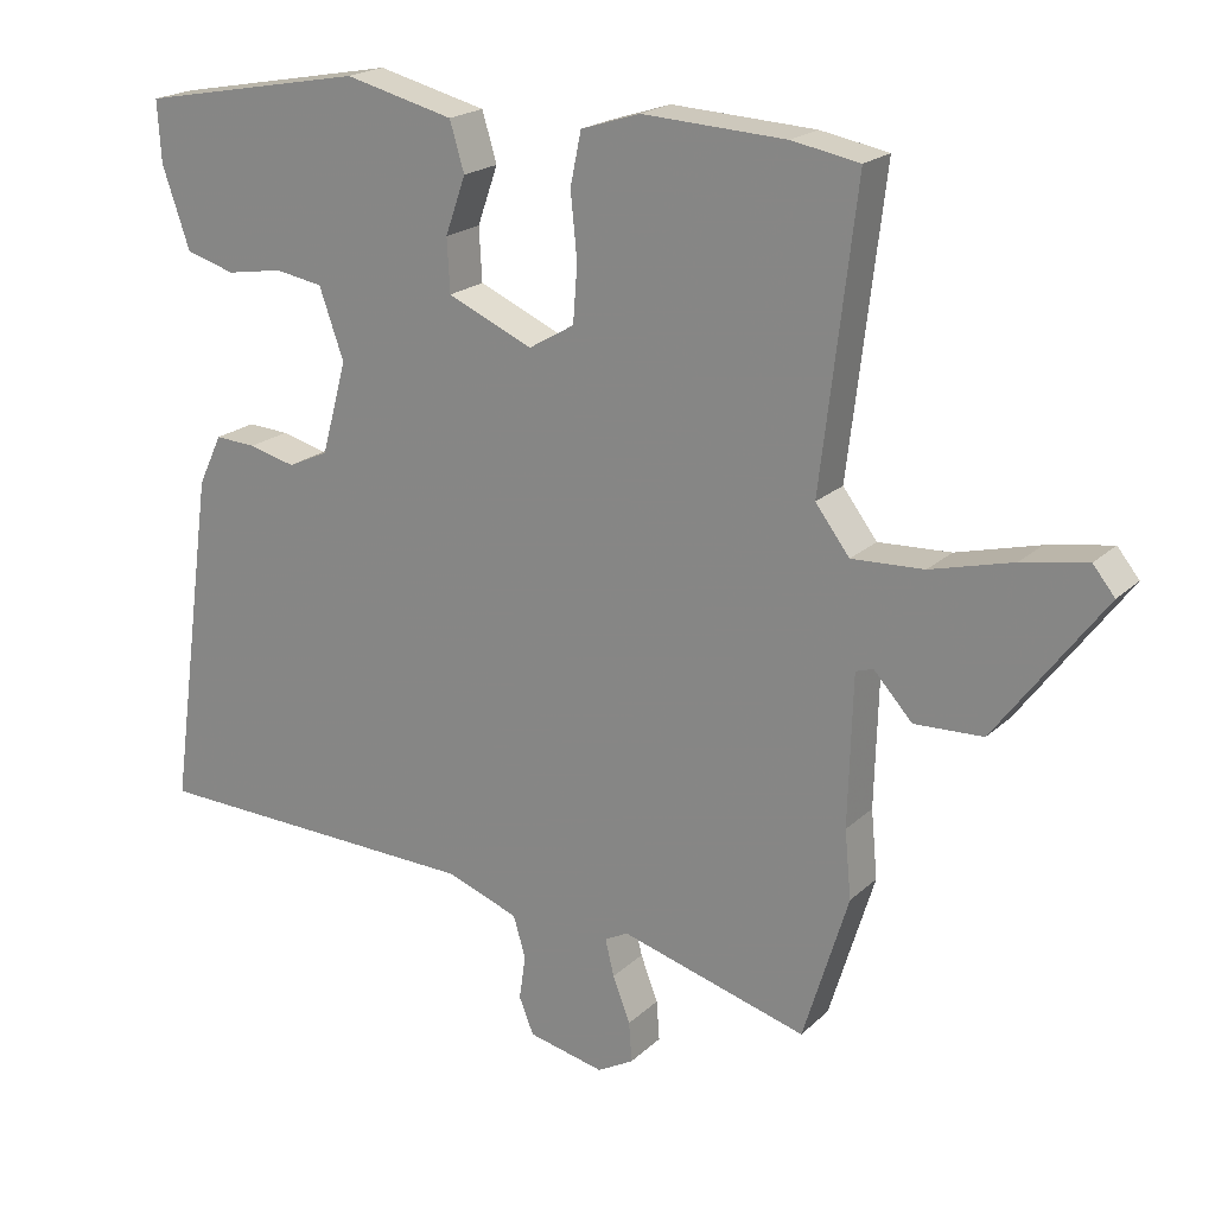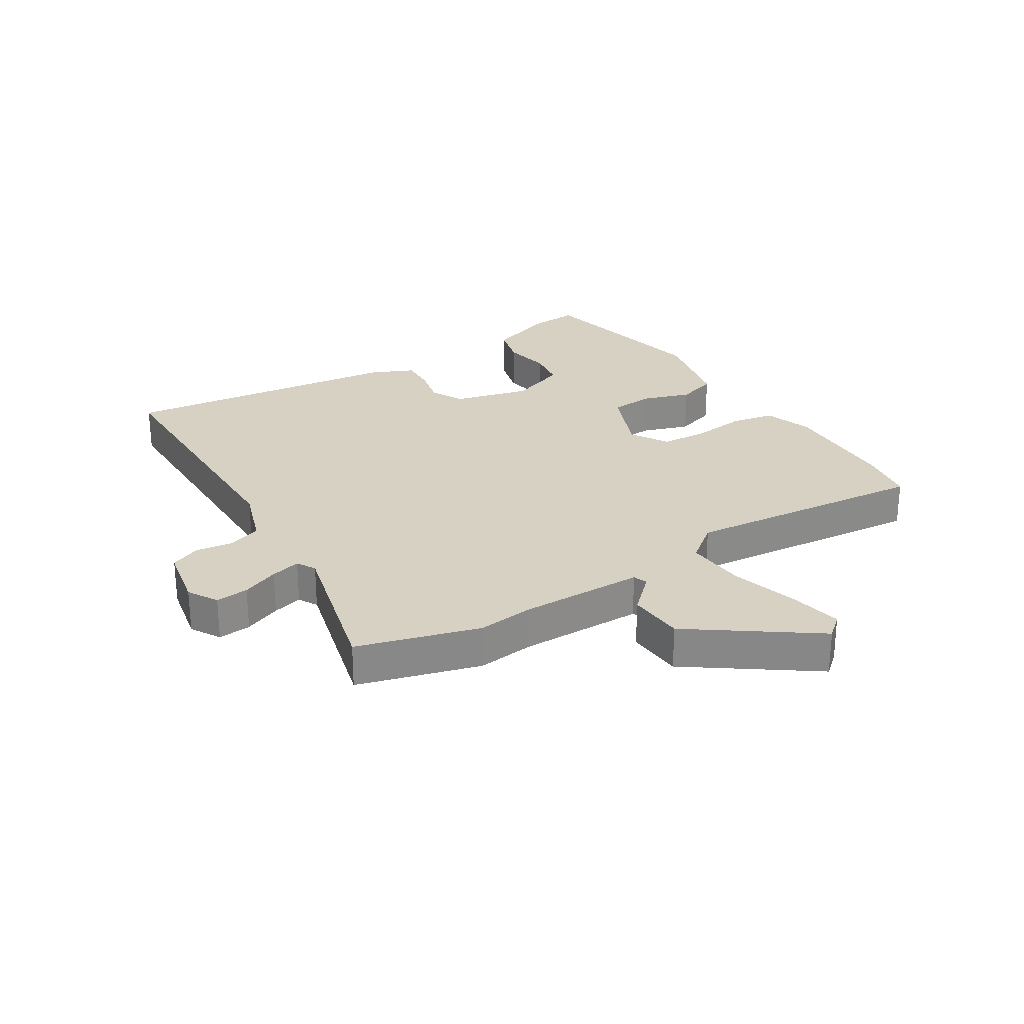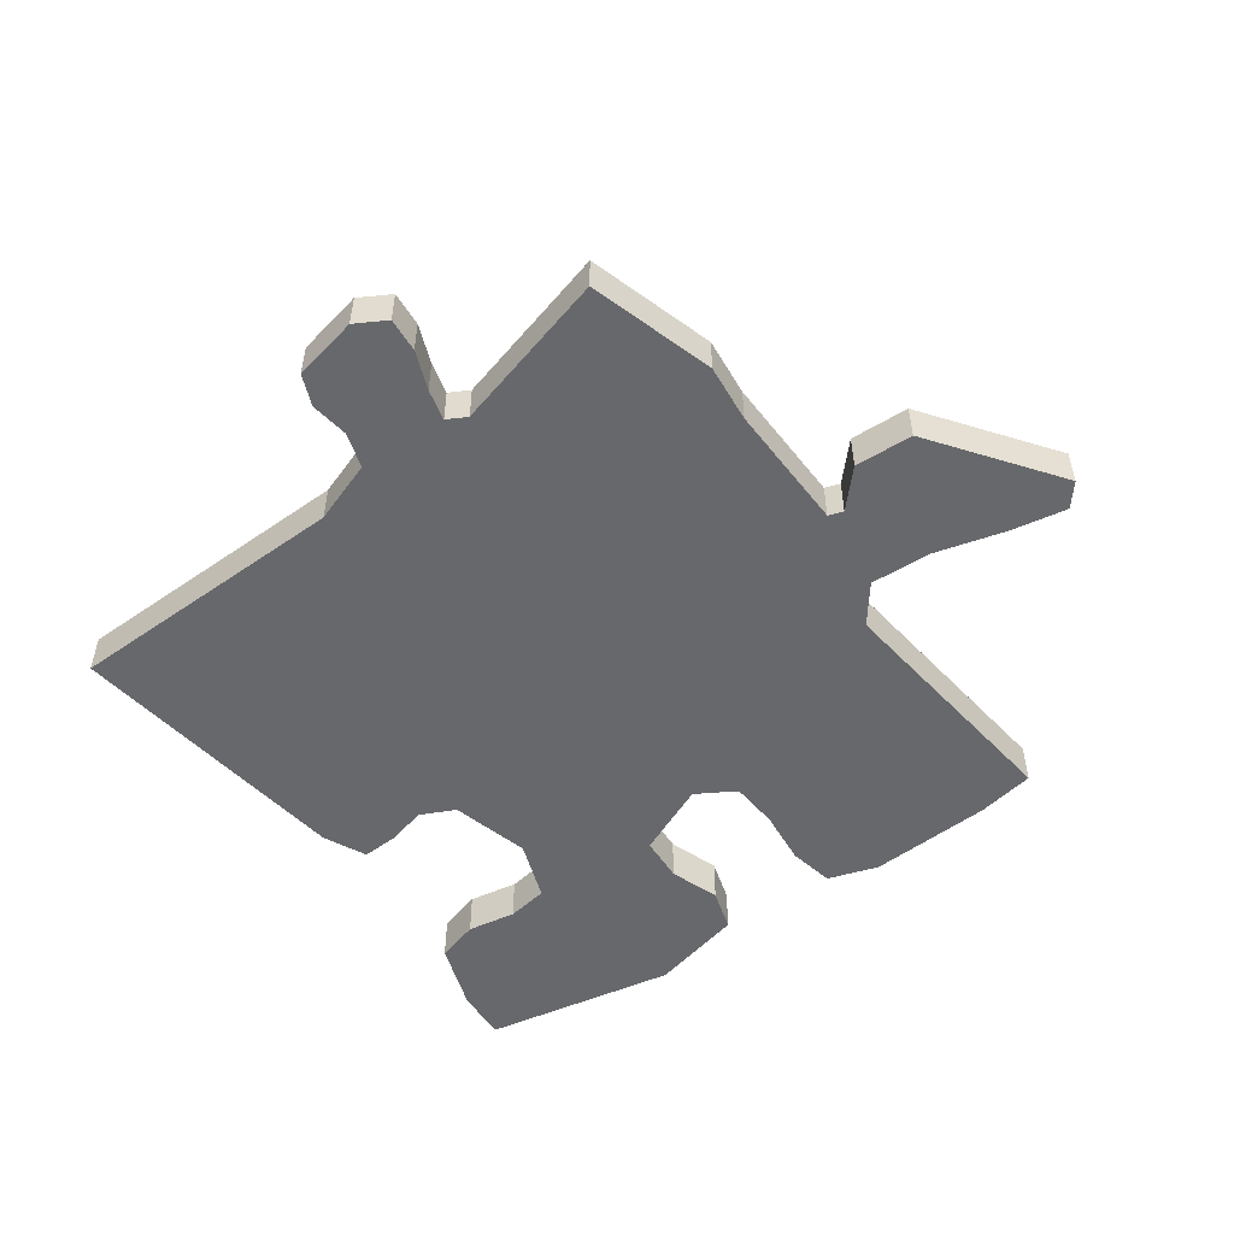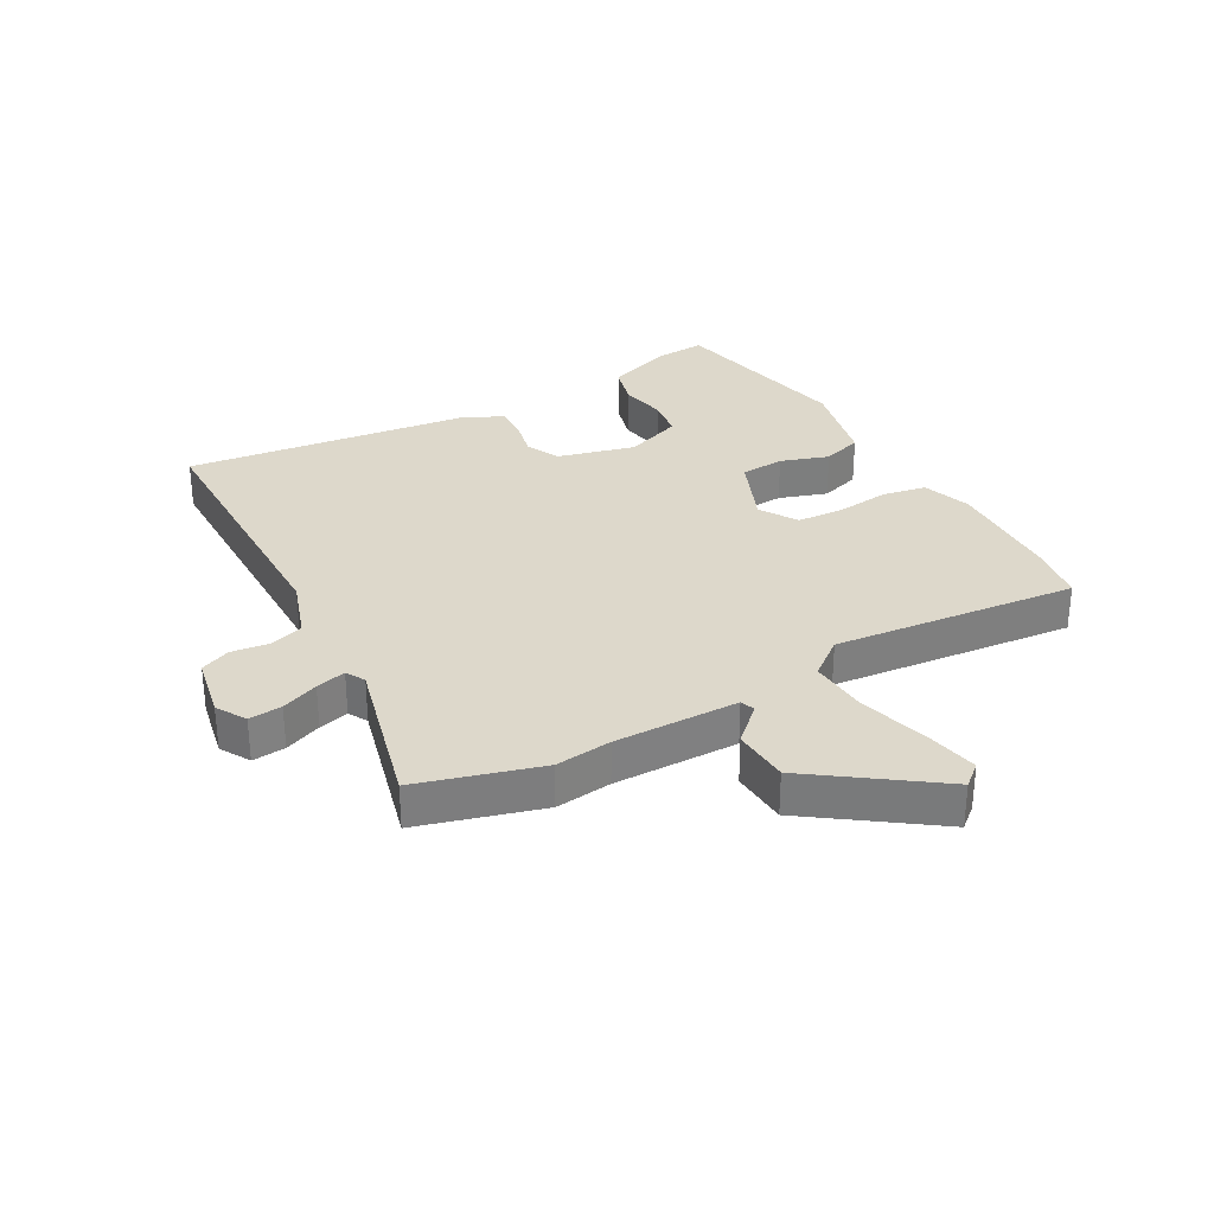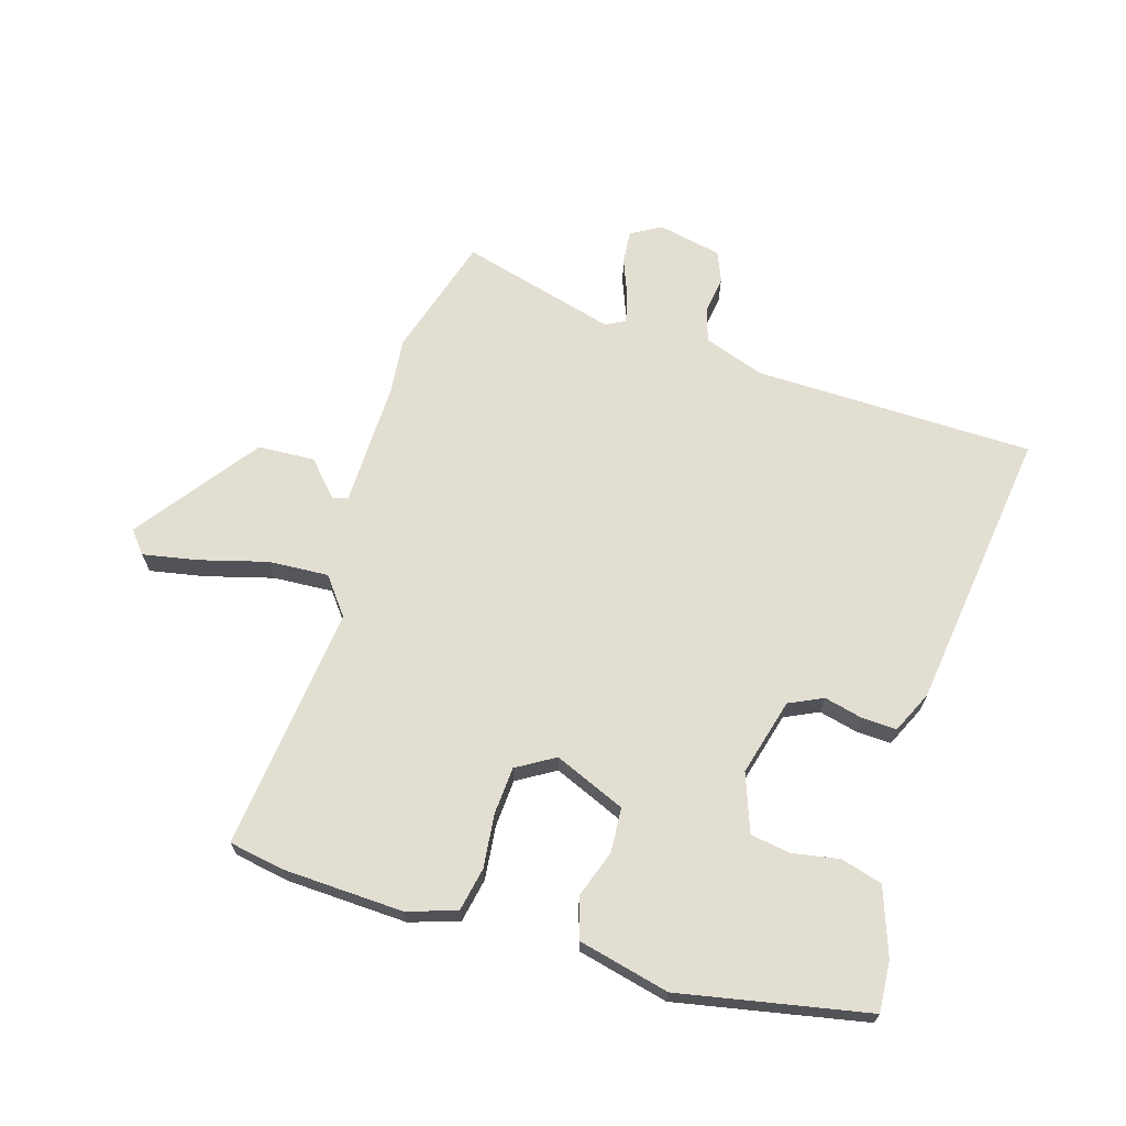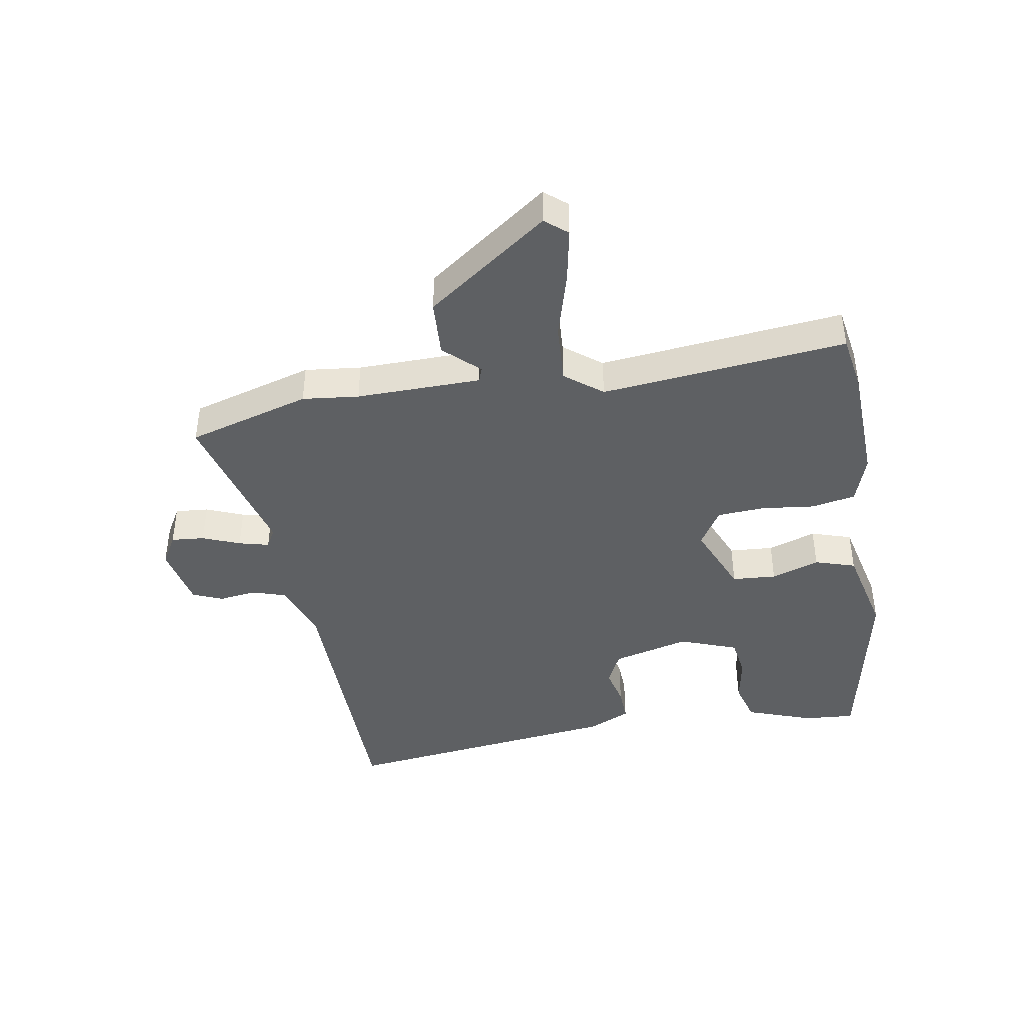
<metadata>
{"format":"obj","ext":"obj","renderer":"f3d","projection":"perspective","resolution":1024,"background":"white","views":[{"elev":20.3,"azim":-148.0,"up":"+Z"},{"elev":27.1,"azim":-123.1,"up":"+Y"},{"elev":-52.5,"azim":-144.7,"up":"+Y"},{"elev":31.1,"azim":-120.2,"up":"+Y"},{"elev":67.5,"azim":16.4,"up":"+Y"},{"elev":-42.3,"azim":-81.1,"up":"+Y"}]}
</metadata>
<code>
v 0.506 0.07 0.471
v 0.501 0.07 0.387
v 0.463 0.07 0.276
v 0.395 0.07 0.256
v 0.317 0.07 0.269
v 0.251 0.07 0.258
v 0.217 0.07 0.162
v 0.252 0.07 0.035
v 0.308 0.07 0.009
v 0.372 0.07 0.025
v 0.429 0.07 0.028
v 0.462 0.07 -0.041
v 0.527 0.07 -0.509
v 0.065 0.07 -0.521
v -0.035 0.07 -0.557
v -0.052 0.07 -0.614
v -0.043 0.07 -0.675
v -0.063 0.07 -0.725
v -0.168 0.07 -0.748
v -0.218 0.07 -0.72
v -0.214 0.07 -0.665
v -0.19 0.07 -0.603
v -0.178 0.07 -0.553
v -0.21 0.07 -0.536
v -0.467 0.07 -0.608
v -0.529 0.07 -0.406
v -0.52 0.07 -0.313
v -0.526 0.07 -0.107
v -0.55 0.07 -0.099
v -0.603 0.07 -0.157
v -0.697 0.07 -0.153
v -0.845 0.07 0.046
v -0.815 0.07 0.083
v -0.726 0.07 0.067
v -0.613 0.07 0.037
v -0.514 0.07 0.032
v -0.467 0.07 0.094
v -0.515 0.07 0.497
v -0.422 0.07 0.514
v -0.225 0.07 0.524
v -0.144 0.07 0.498
v -0.129 0.07 0.426
v -0.138 0.07 0.337
v -0.132 0.07 0.259
v -0.069 0.07 0.222
v 0.048 0.07 0.273
v 0.052 0.07 0.346
v 0.024 0.07 0.425
v 0.044 0.07 0.492
v 0.194 0.07 0.529
v 0.506 0 0.471
v 0.501 0 0.387
v 0.463 0 0.276
v 0.395 0 0.256
v 0.317 0 0.269
v 0.251 0 0.258
v 0.217 0 0.162
v 0.252 0 0.035
v 0.308 0 0.009
v 0.372 0 0.025
v 0.429 0 0.028
v 0.462 0 -0.041
v 0.527 0 -0.509
v 0.065 0 -0.521
v -0.035 0 -0.557
v -0.052 0 -0.614
v -0.043 0 -0.675
v -0.063 0 -0.725
v -0.168 0 -0.748
v -0.218 0 -0.72
v -0.214 0 -0.665
v -0.19 0 -0.603
v -0.178 0 -0.553
v -0.21 0 -0.536
v -0.467 0 -0.608
v -0.529 0 -0.406
v -0.52 0 -0.313
v -0.526 0 -0.107
v -0.55 0 -0.099
v -0.603 0 -0.157
v -0.697 0 -0.153
v -0.845 0 0.046
v -0.815 0 0.083
v -0.726 0 0.067
v -0.613 0 0.037
v -0.514 0 0.032
v -0.467 0 0.094
v -0.515 0 0.497
v -0.422 0 0.514
v -0.225 0 0.524
v -0.144 0 0.498
v -0.129 0 0.426
v -0.138 0 0.337
v -0.132 0 0.259
v -0.069 0 0.222
v 0.048 0 0.273
v 0.052 0 0.346
v 0.024 0 0.425
v 0.044 0 0.492
v 0.194 0 0.529
f 3 4 5
f 2 3 5
f 1 2 5
f 50 1 5
f 49 50 5
f 48 49 5
f 47 48 5
f 46 47 5 6
f 45 46 6 7
f 41 42 43
f 40 41 43
f 39 40 43
f 38 39 43
f 37 38 43
f 36 37 43 44
f 33 34 35
f 32 33 35
f 31 32 35
f 30 31 35
f 29 30 35
f 28 29 35 36
f 36 44 45
f 28 36 45
f 27 28 45
f 45 7 8
f 27 45 8
f 26 27 8
f 25 26 8
f 24 25 8
f 20 21 22
f 19 20 22
f 18 19 22
f 17 18 22
f 16 17 22
f 15 16 22 23
f 12 13 14
f 11 12 14
f 10 11 14
f 9 10 14
f 15 23 24
f 14 15 24
f 9 14 24
f 8 9 24
f 55 54 53
f 55 53 52
f 55 52 51
f 55 51 100
f 55 100 99
f 55 99 98
f 55 98 97
f 56 55 97 96
f 57 56 96 95
f 93 92 91
f 93 91 90
f 93 90 89
f 93 89 88
f 93 88 87
f 94 93 87 86
f 85 84 83
f 85 83 82
f 85 82 81
f 85 81 80
f 85 80 79
f 86 85 79 78
f 95 94 86
f 95 86 78
f 95 78 77
f 58 57 95
f 58 95 77
f 58 77 76
f 58 76 75
f 58 75 74
f 72 71 70
f 72 70 69
f 72 69 68
f 72 68 67
f 72 67 66
f 73 72 66 65
f 64 63 62
f 64 62 61
f 64 61 60
f 64 60 59
f 74 73 65
f 74 65 64
f 74 64 59
f 74 59 58
f 1 51 52 2
f 2 52 53 3
f 3 53 54 4
f 4 54 55 5
f 5 55 56 6
f 6 56 57 7
f 7 57 58 8
f 8 58 59 9
f 9 59 60 10
f 10 60 61 11
f 11 61 62 12
f 12 62 63 13
f 13 63 64 14
f 14 64 65 15
f 15 65 66 16
f 16 66 67 17
f 17 67 68 18
f 18 68 69 19
f 19 69 70 20
f 20 70 71 21
f 21 71 72 22
f 22 72 73 23
f 23 73 74 24
f 24 74 75 25
f 25 75 76 26
f 26 76 77 27
f 27 77 78 28
f 28 78 79 29
f 29 79 80 30
f 30 80 81 31
f 31 81 82 32
f 32 82 83 33
f 33 83 84 34
f 34 84 85 35
f 35 85 86 36
f 36 86 87 37
f 37 87 88 38
f 38 88 89 39
f 39 89 90 40
f 40 90 91 41
f 41 91 92 42
f 42 92 93 43
f 43 93 94 44
f 44 94 95 45
f 45 95 96 46
f 46 96 97 47
f 47 97 98 48
f 48 98 99 49
f 49 99 100 50
f 50 100 51 1

</code>
